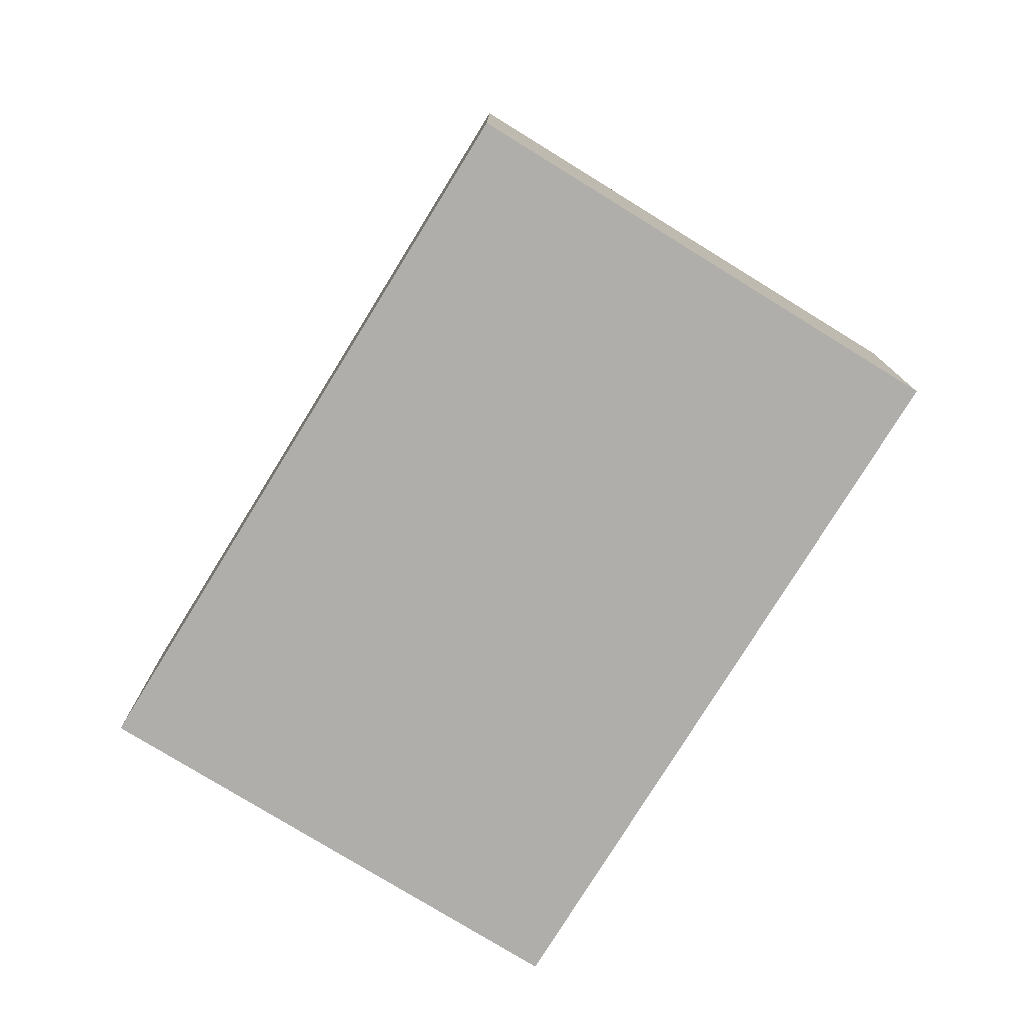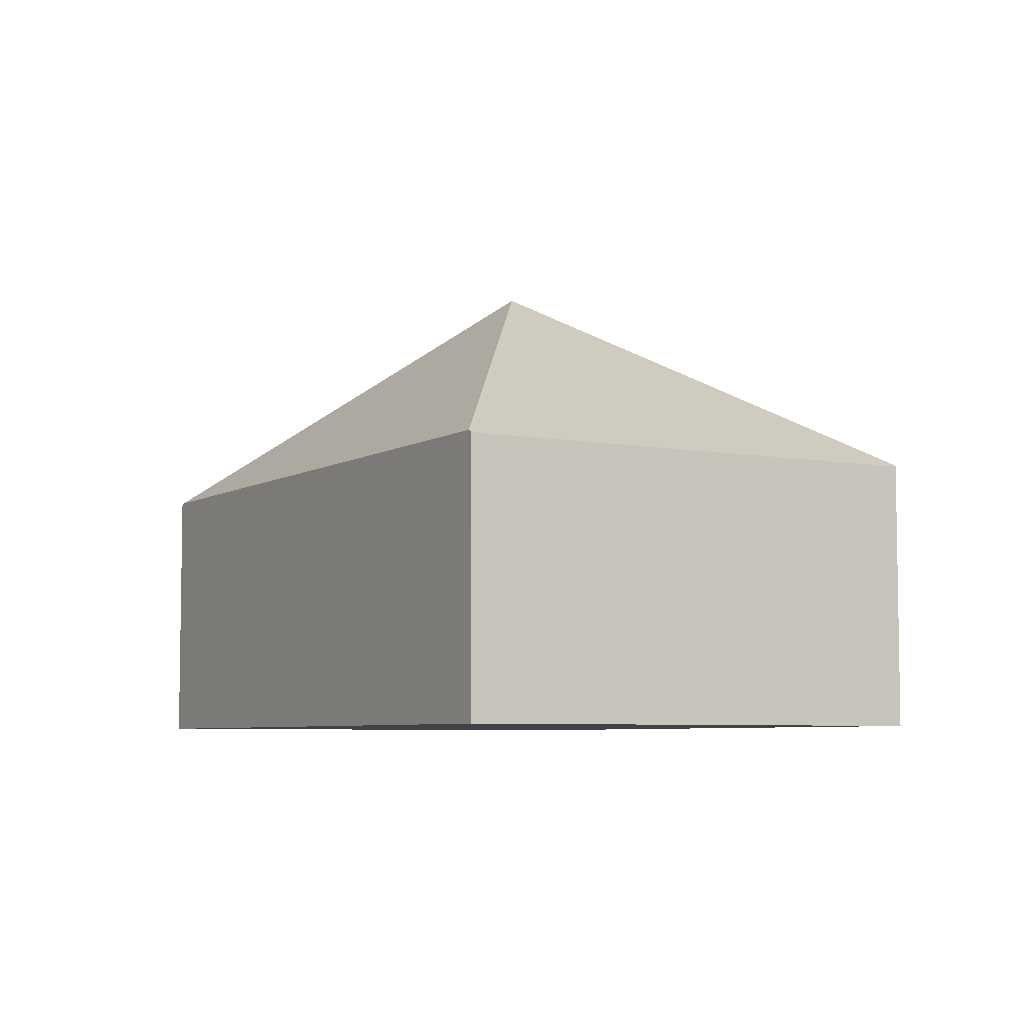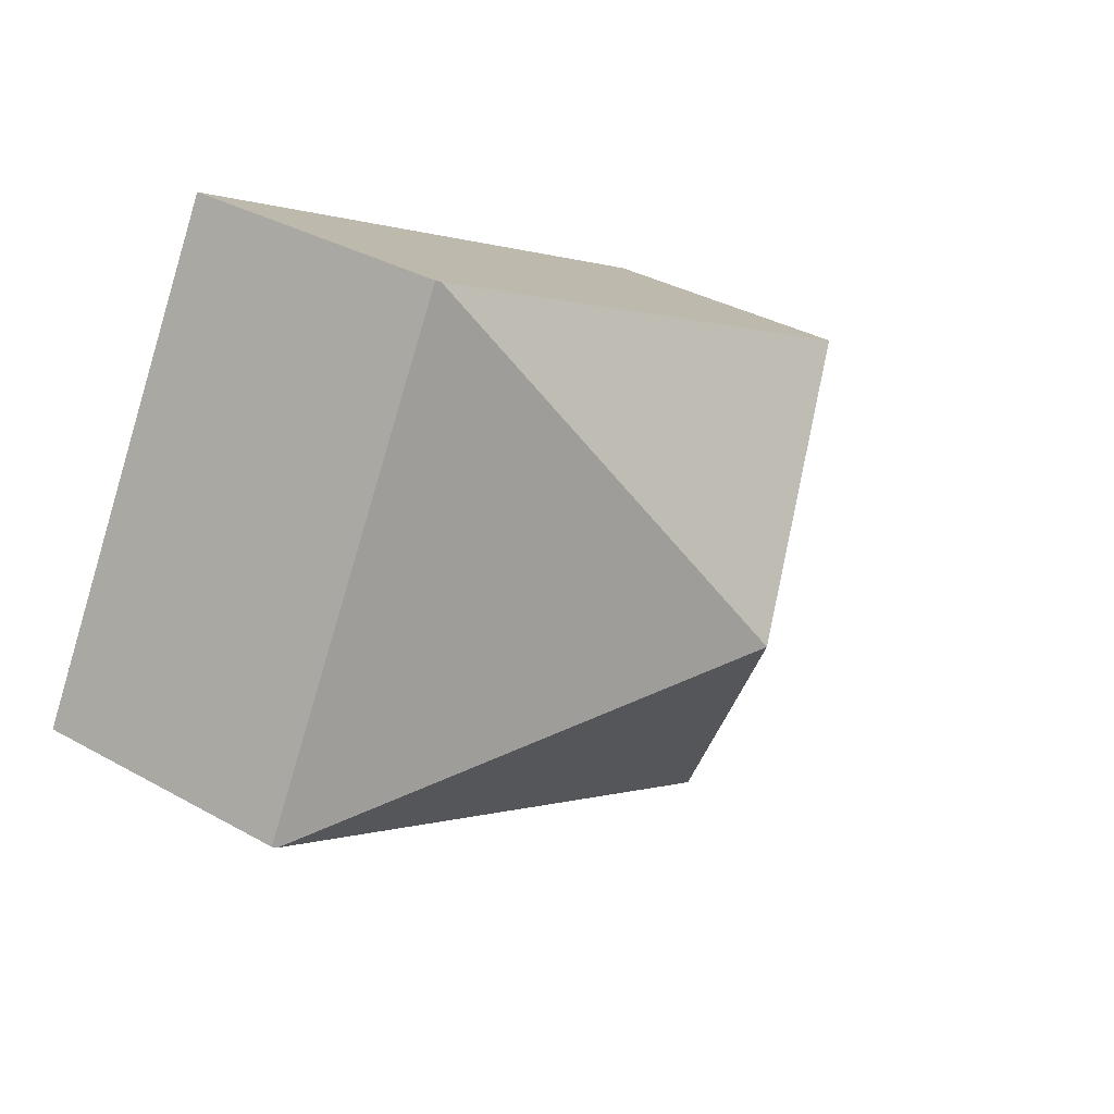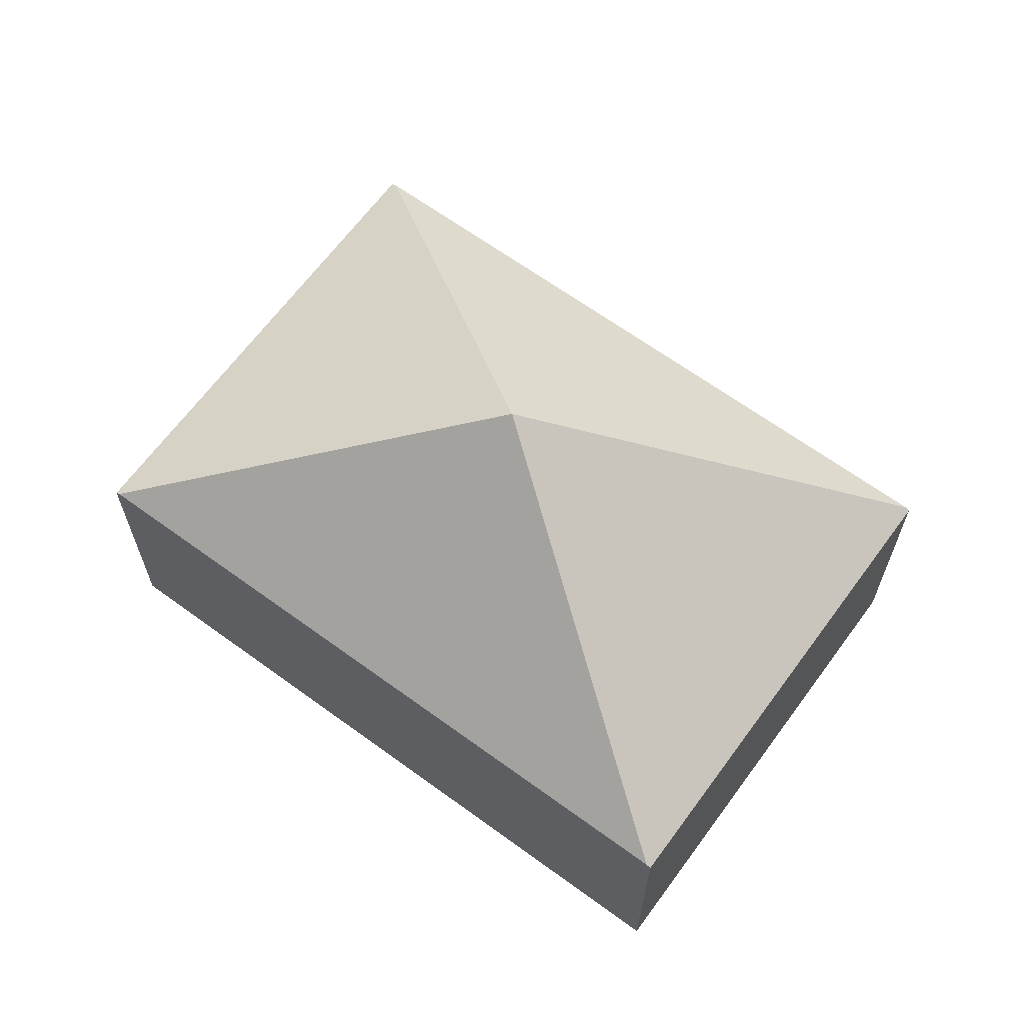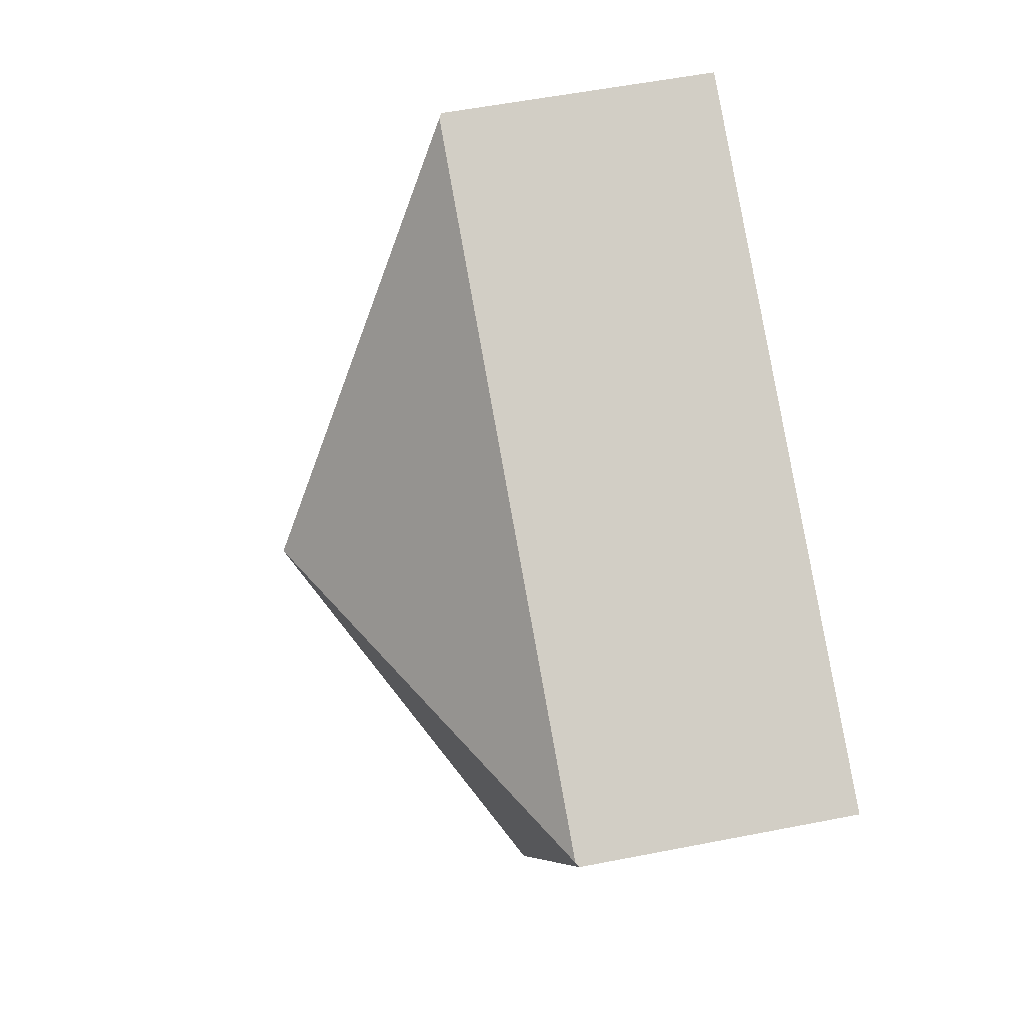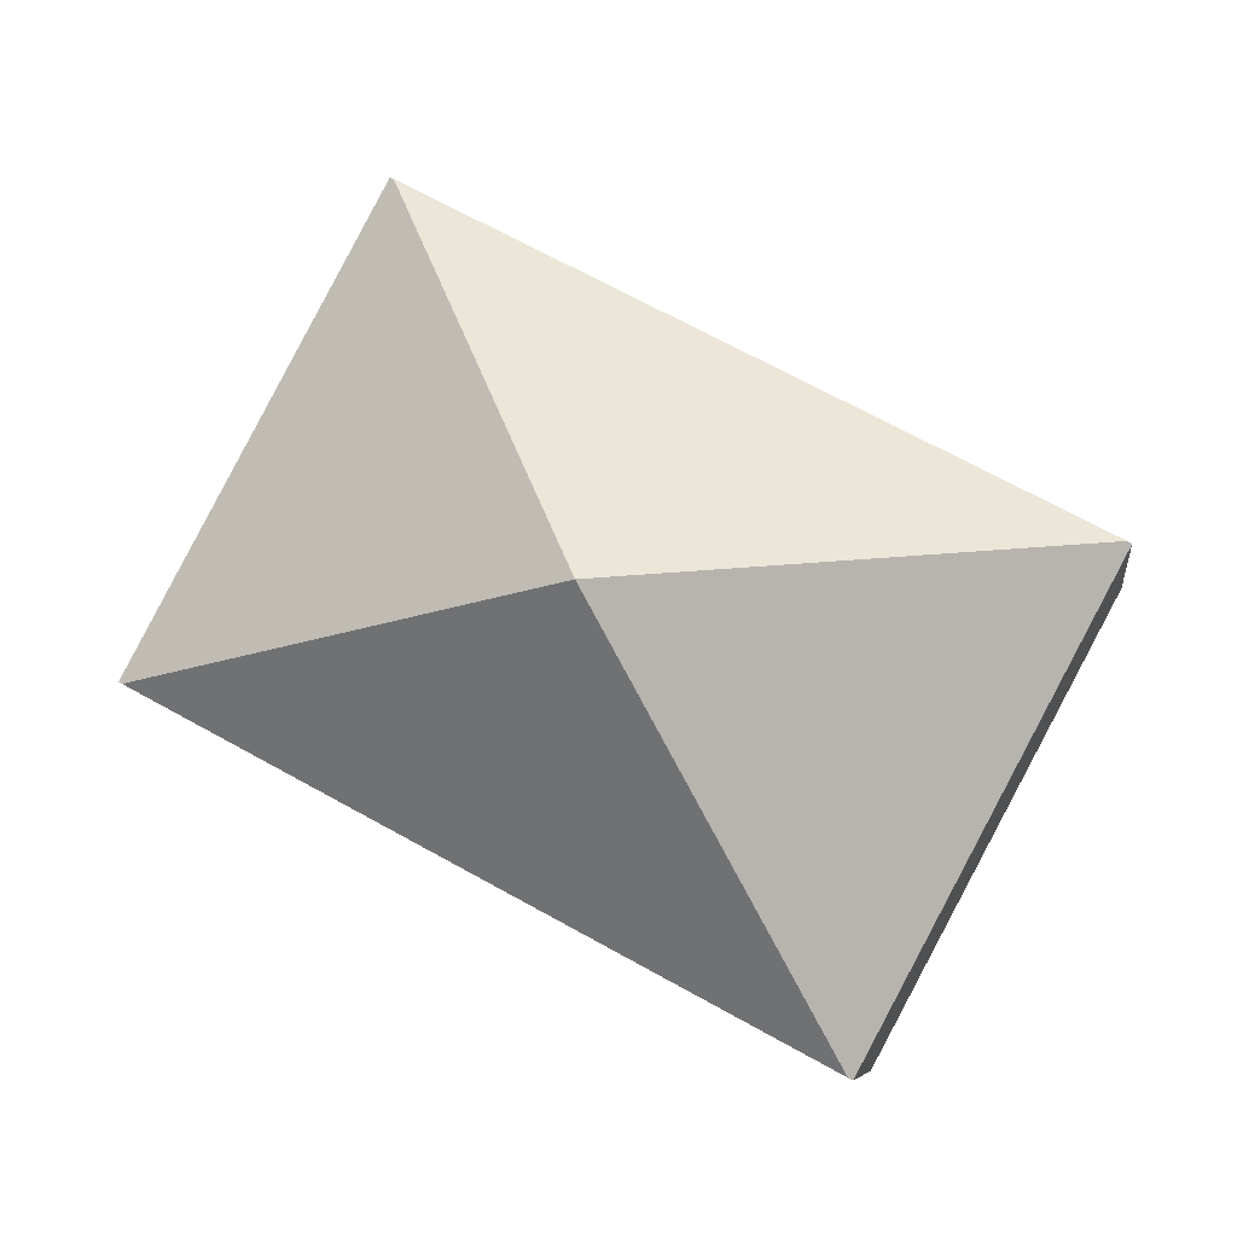
<metadata>
{"format":"obj","ext":"obj","renderer":"f3d","projection":"perspective","resolution":1024,"background":"white","views":[{"elev":-77.7,"azim":-149.8,"up":"+Y"},{"elev":-6.1,"azim":-148.1,"up":"+Y"},{"elev":34.2,"azim":127.3,"up":"+Z"},{"elev":65.4,"azim":8.1,"up":"+Y"},{"elev":55.2,"azim":-101.7,"up":"+Z"},{"elev":-7.4,"azim":-171.9,"up":"+Z"}]}
</metadata>
<code>
v  0.037 2.464 0.02
v  2.16 2.439 -4.036
v  0 2.439 1.493e-16
v  3.979 4.38 -0.467
v  2.197 2.464 -4.016
v  5.76 2.464 3.083
v  7.957 2.439 -0.933
v  5.797 2.439 3.103
v  7.92 2.464 -0.953
v  2.16 2.471e-16 -4.036
v  2.197 2.459e-16 -4.016
v  7.92 5.835e-17 -0.953
v  7.957 5.713e-17 -0.933
v  0 0 0
v  0.037 -1.225e-18 0.02
v  5.76 -1.888e-16 3.083
v  5.797 -1.9e-16 3.103
g defaultobject
f 1 2 3
f 2 1 4
f 2 4 5
f 1 6 4
f 7 6 8
f 6 7 4
f 4 7 9
f 9 5 4
f 5 10 2
f 10 5 9
f 10 9 11
f 11 9 12
f 12 9 7
f 12 7 13
f 10 3 2
f 3 10 14
f 14 1 3
f 1 14 6
f 6 14 15
f 6 15 16
f 6 16 8
f 8 16 17
f 17 7 8
f 7 17 13
f 16 13 17
f 13 16 15
f 13 15 12
f 12 15 11
f 11 15 14
f 11 14 10

</code>
